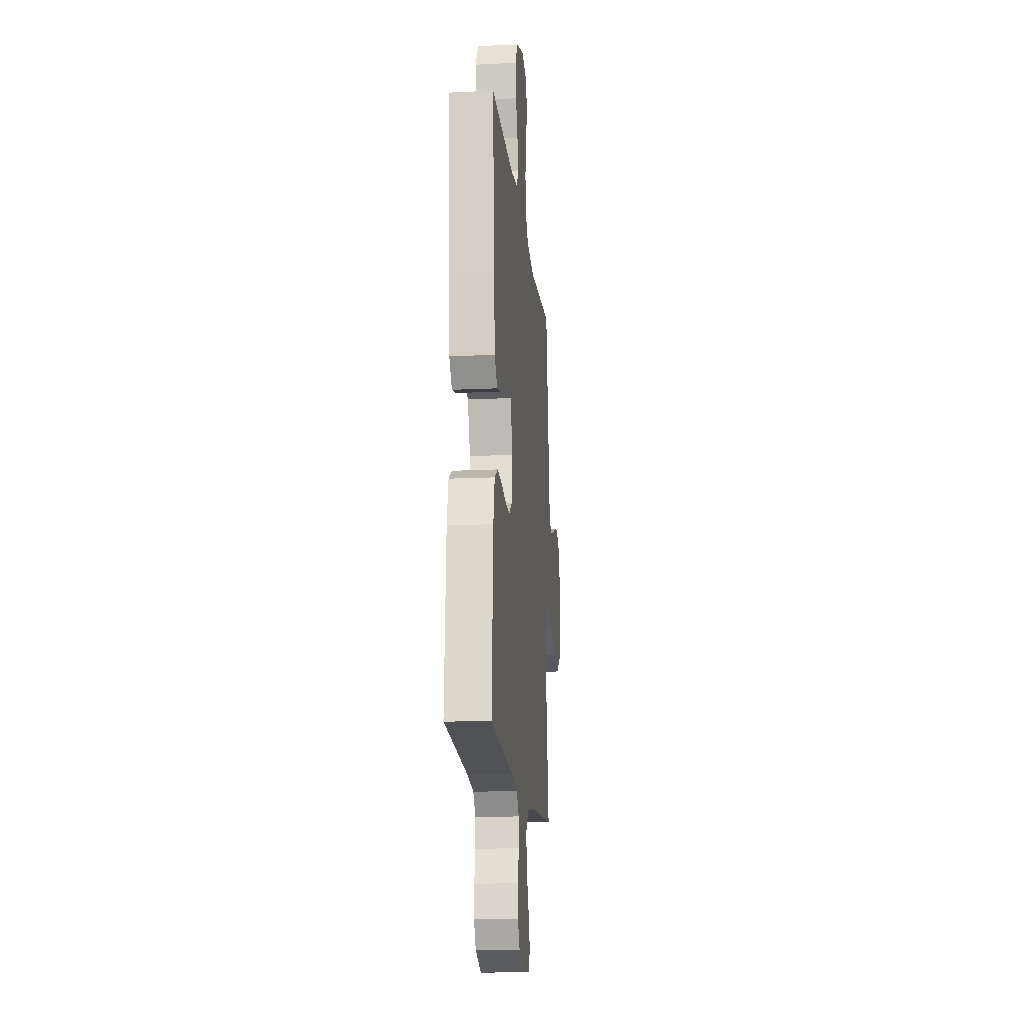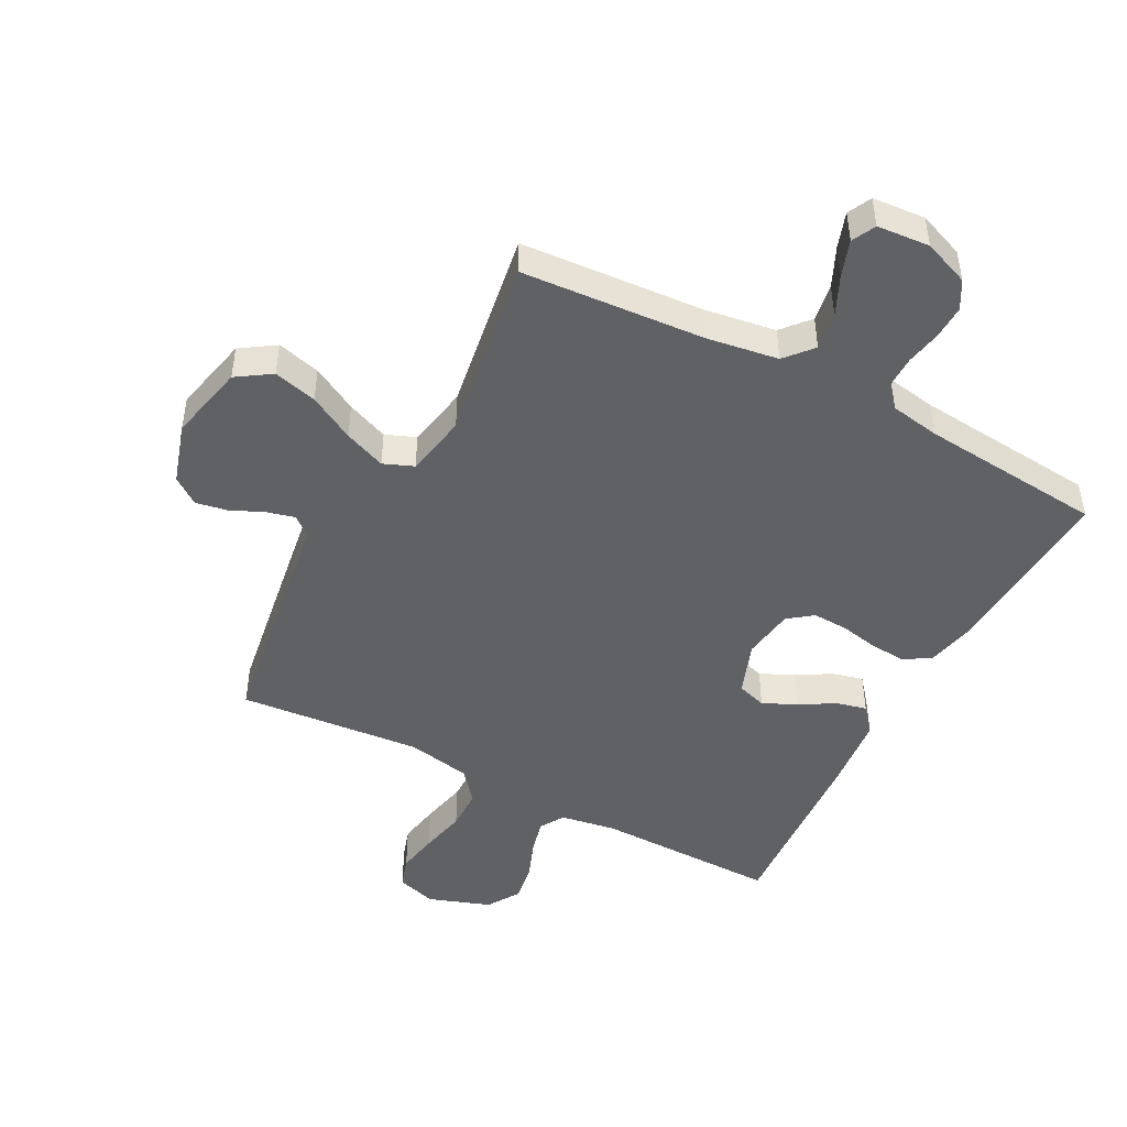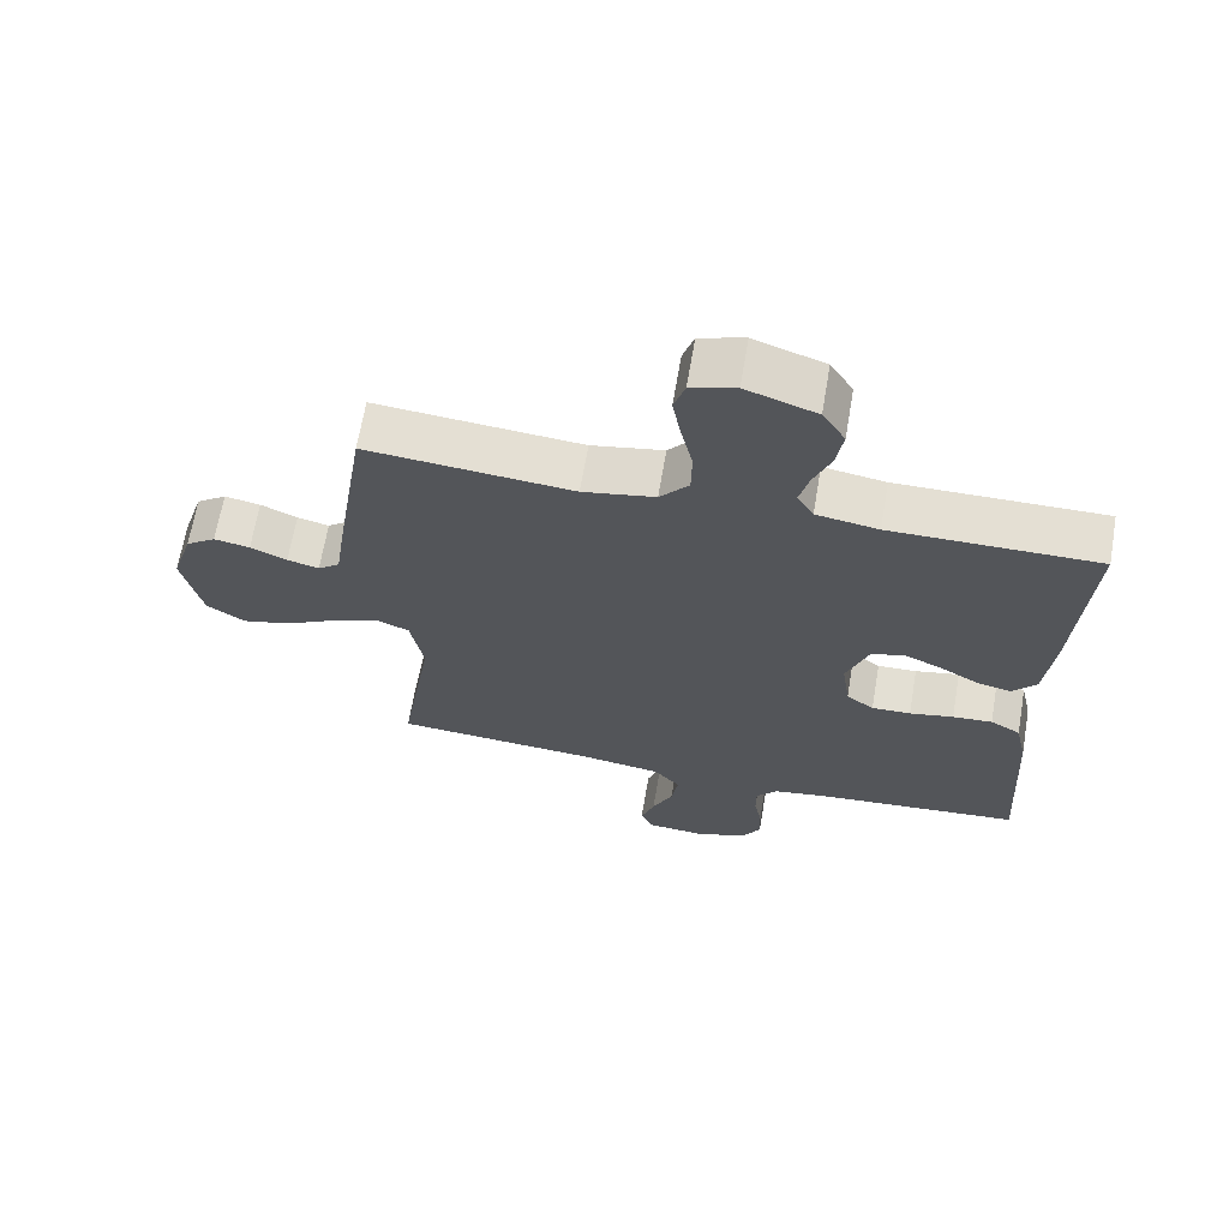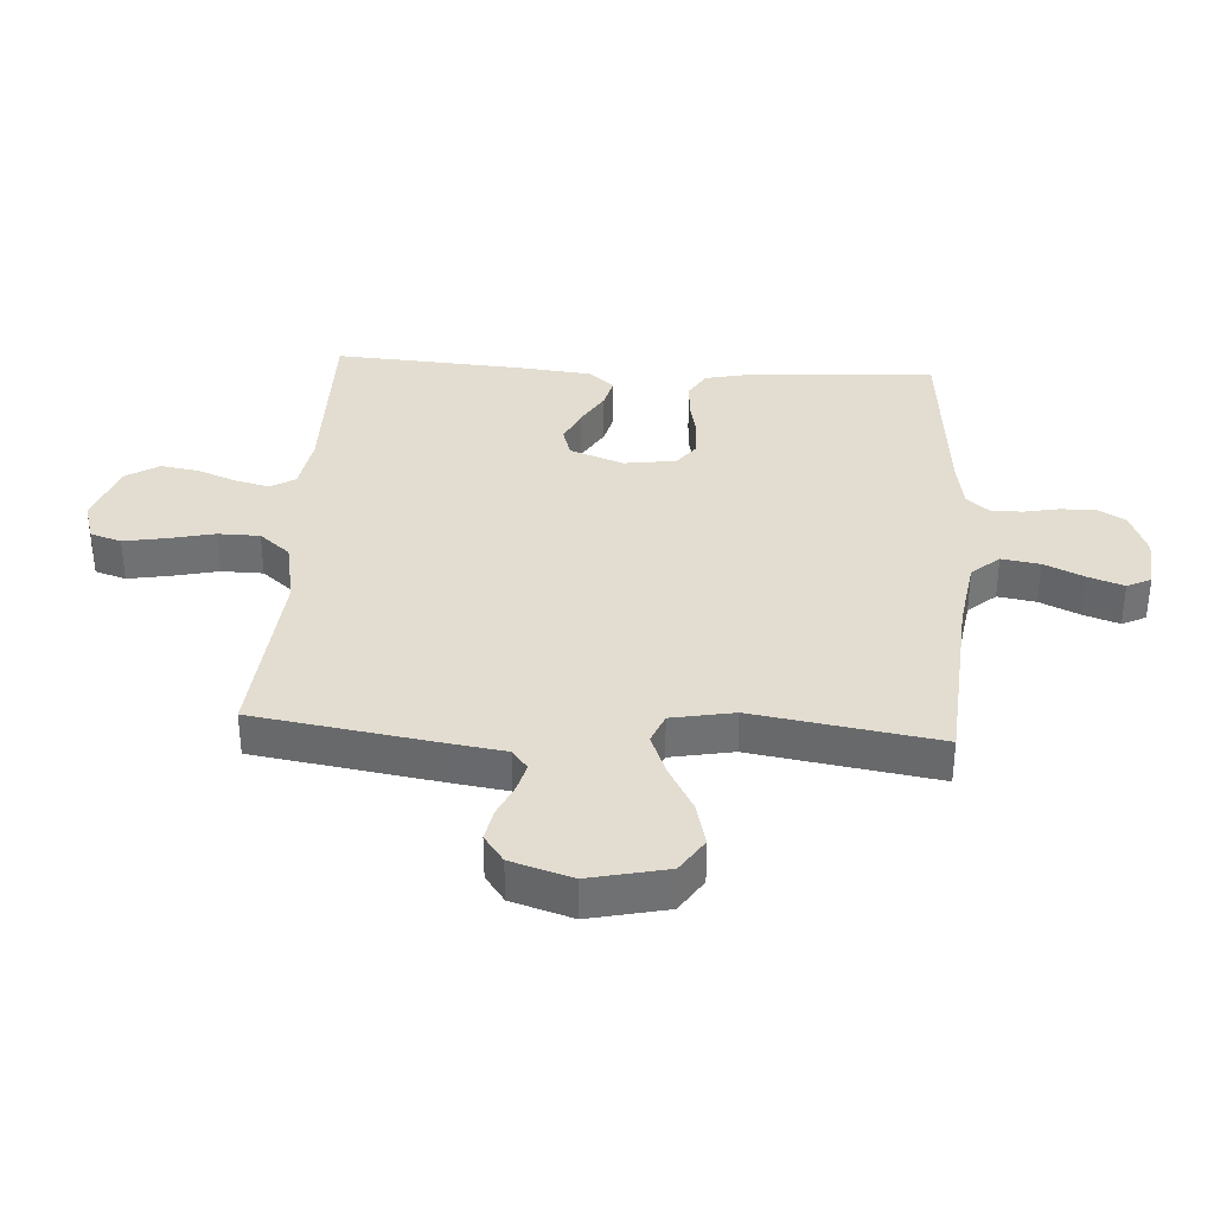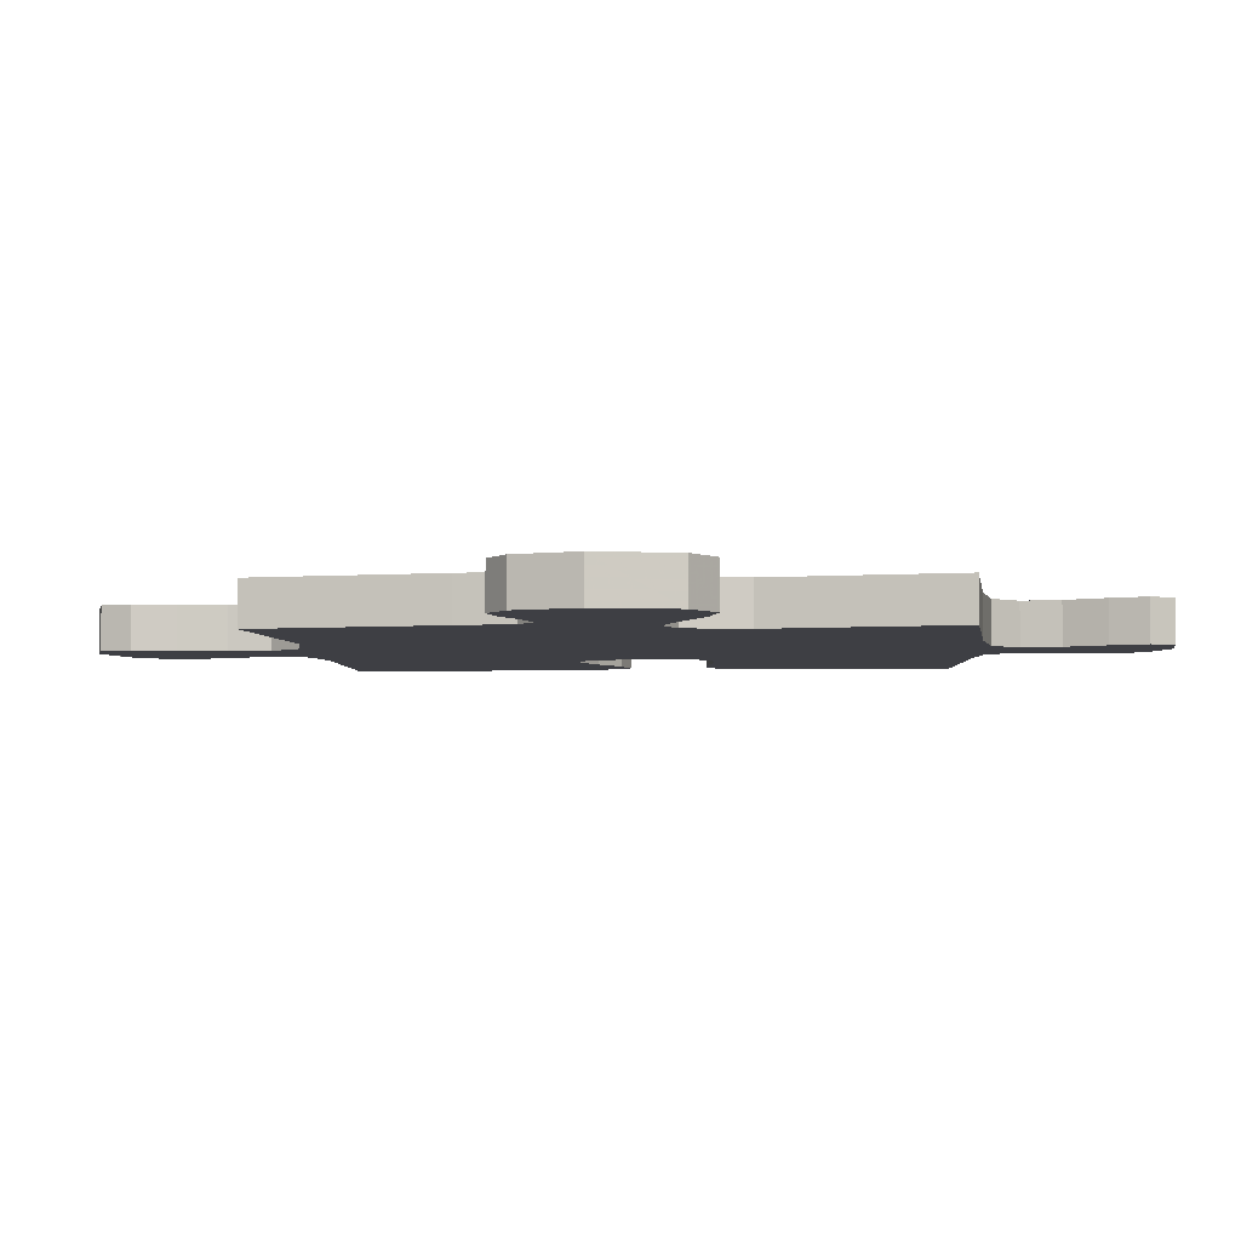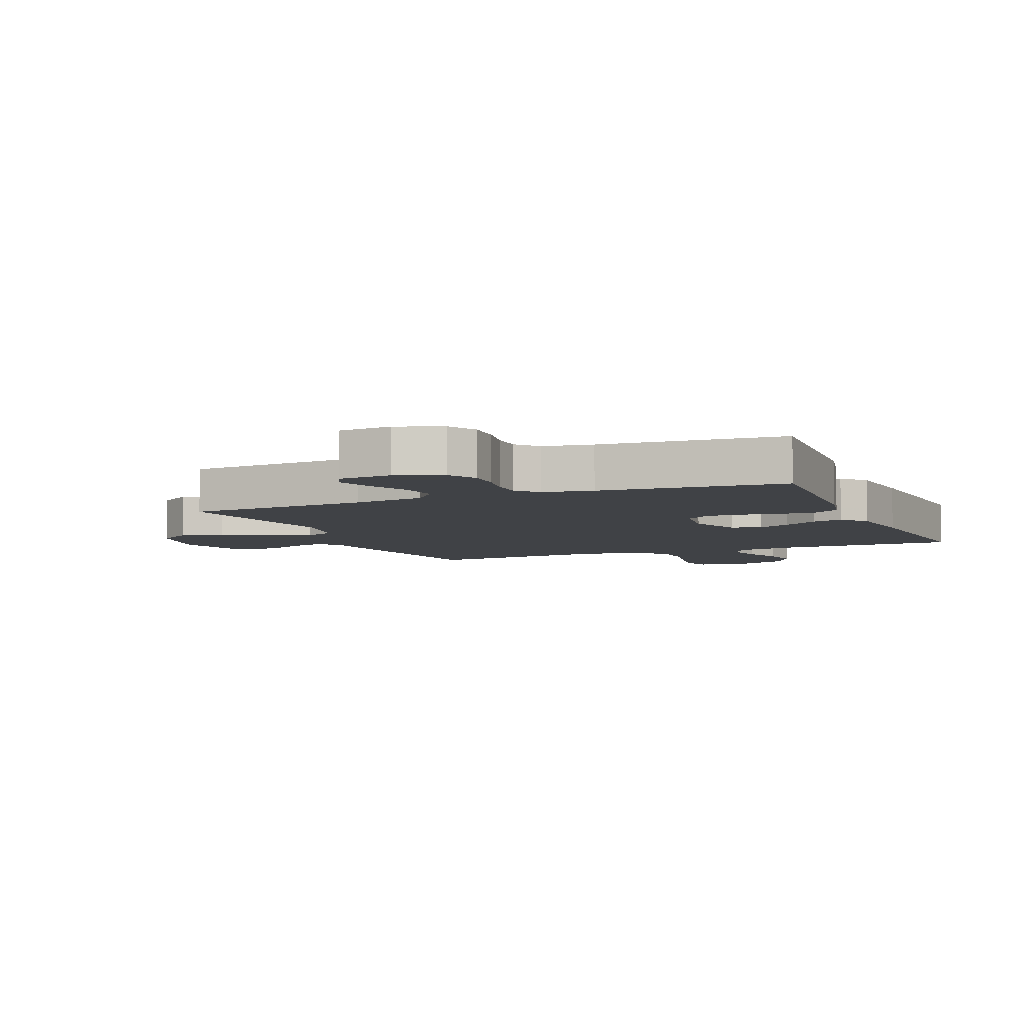
<metadata>
{"format":"obj","ext":"obj","renderer":"f3d","projection":"perspective","resolution":1024,"background":"white","views":[{"elev":-16.1,"azim":-84.4,"up":"+Z"},{"elev":-47.3,"azim":152.1,"up":"+Y"},{"elev":66.4,"azim":-170.3,"up":"+Z"},{"elev":35.3,"azim":93.6,"up":"+Y"},{"elev":-4.4,"azim":94.3,"up":"+Y"},{"elev":-6.1,"azim":-157.1,"up":"+Y"}]}
</metadata>
<code>
v -0.5 0.07 -0.5
v -0.482 0.07 -0.2
v -0.465 0.07 -0.122
v -0.421 0.07 -0.096
v -0.363 0.07 -0.1
v -0.299 0.07 -0.113
v -0.242 0.07 -0.115
v -0.202 0.07 -0.085
v -0.19 0.07 0
v -0.222 0.07 0.087
v -0.27 0.07 0.102
v -0.325 0.07 0.077
v -0.382 0.07 0.043
v -0.432 0.07 0.031
v -0.467 0.07 0.073
v -0.48 0.07 0.2
v -0.5 0.07 0.5
v -0.2 0.07 0.498
v -0.11 0.07 0.513
v -0.086 0.07 0.553
v -0.1 0.07 0.609
v -0.125 0.07 0.672
v -0.135 0.07 0.735
v -0.102 0.07 0.788
v 0 0.07 0.824
v 0.065 0.07 0.804
v 0.081 0.07 0.754
v 0.069 0.07 0.686
v 0.052 0.07 0.611
v 0.053 0.07 0.543
v 0.095 0.07 0.493
v 0.2 0.07 0.473
v 0.5 0.07 0.5
v 0.547 0.07 0.2
v 0.56 0.07 0.11
v 0.592 0.07 0.085
v 0.638 0.07 0.097
v 0.691 0.07 0.121
v 0.743 0.07 0.131
v 0.787 0.07 0.099
v 0.818 0.07 0
v 0.79 0.07 -0.127
v 0.734 0.07 -0.164
v 0.663 0.07 -0.146
v 0.588 0.07 -0.105
v 0.52 0.07 -0.078
v 0.471 0.07 -0.098
v 0.452 0.07 -0.2
v 0.5 0.07 -0.5
v 0.2 0.07 -0.522
v 0.084 0.07 -0.54
v 0.045 0.07 -0.585
v 0.055 0.07 -0.647
v 0.085 0.07 -0.712
v 0.105 0.07 -0.77
v 0.086 0.07 -0.809
v 0 0.07 -0.816
v -0.075 0.07 -0.787
v -0.101 0.07 -0.741
v -0.099 0.07 -0.685
v -0.088 0.07 -0.628
v -0.088 0.07 -0.577
v -0.119 0.07 -0.541
v -0.2 0.07 -0.527
v -0.5 0 -0.5
v -0.482 0 -0.2
v -0.465 0 -0.122
v -0.421 0 -0.096
v -0.363 0 -0.1
v -0.299 0 -0.113
v -0.242 0 -0.115
v -0.202 0 -0.085
v -0.19 0 0
v -0.222 0 0.087
v -0.27 0 0.102
v -0.325 0 0.077
v -0.382 0 0.043
v -0.432 0 0.031
v -0.467 0 0.073
v -0.48 0 0.2
v -0.5 0 0.5
v -0.2 0 0.498
v -0.11 0 0.513
v -0.086 0 0.553
v -0.1 0 0.609
v -0.125 0 0.672
v -0.135 0 0.735
v -0.102 0 0.788
v 0 0 0.824
v 0.065 0 0.804
v 0.081 0 0.754
v 0.069 0 0.686
v 0.052 0 0.611
v 0.053 0 0.543
v 0.095 0 0.493
v 0.2 0 0.473
v 0.5 0 0.5
v 0.547 0 0.2
v 0.56 0 0.11
v 0.592 0 0.085
v 0.638 0 0.097
v 0.691 0 0.121
v 0.743 0 0.131
v 0.787 0 0.099
v 0.818 0 0
v 0.79 0 -0.127
v 0.734 0 -0.164
v 0.663 0 -0.146
v 0.588 0 -0.105
v 0.52 0 -0.078
v 0.471 0 -0.098
v 0.452 0 -0.2
v 0.5 0 -0.5
v 0.2 0 -0.522
v 0.084 0 -0.54
v 0.045 0 -0.585
v 0.055 0 -0.647
v 0.085 0 -0.712
v 0.105 0 -0.77
v 0.086 0 -0.809
v 0 0 -0.816
v -0.075 0 -0.787
v -0.101 0 -0.741
v -0.099 0 -0.685
v -0.088 0 -0.628
v -0.088 0 -0.577
v -0.119 0 -0.541
v -0.2 0 -0.527
f 58 59 60 61
f 58 61 62
f 57 58 62
f 56 57 62
f 53 54 55 56
f 53 56 62
f 52 53 62 63
f 48 49 50
f 47 48 50 51
f 42 43 44 45
f 42 45 46
f 41 42 46
f 40 41 46
f 37 38 39 40
f 36 37 40 46
f 35 36 46 47
f 32 33 34 35
f 31 32 35 47
f 26 27 28 29
f 24 25 26 29
f 24 29 30
f 21 22 23 24
f 20 21 24 30
f 19 20 30 31
f 15 16 17 18
f 12 13 14 15
f 11 12 15 18
f 10 11 18 19
f 3 4 5 6
f 3 6 7
f 64 1 2 3
f 63 64 3 7
f 51 52 63 7
f 9 10 19 31
f 8 9 31 47
f 7 8 47 51
f 125 124 123 122
f 126 125 122
f 126 122 121
f 126 121 120
f 120 119 118 117
f 126 120 117
f 127 126 117 116
f 114 113 112
f 115 114 112 111
f 109 108 107 106
f 110 109 106
f 110 106 105
f 110 105 104
f 104 103 102 101
f 110 104 101 100
f 111 110 100 99
f 99 98 97 96
f 111 99 96 95
f 93 92 91 90
f 93 90 89 88
f 94 93 88
f 88 87 86 85
f 94 88 85 84
f 95 94 84 83
f 82 81 80 79
f 79 78 77 76
f 82 79 76 75
f 83 82 75 74
f 70 69 68 67
f 71 70 67
f 67 66 65 128
f 71 67 128 127
f 71 127 116 115
f 95 83 74 73
f 111 95 73 72
f 115 111 72 71
f 1 65 66 2
f 2 66 67 3
f 3 67 68 4
f 4 68 69 5
f 5 69 70 6
f 6 70 71 7
f 7 71 72 8
f 8 72 73 9
f 9 73 74 10
f 10 74 75 11
f 11 75 76 12
f 12 76 77 13
f 13 77 78 14
f 14 78 79 15
f 15 79 80 16
f 16 80 81 17
f 17 81 82 18
f 18 82 83 19
f 19 83 84 20
f 20 84 85 21
f 21 85 86 22
f 22 86 87 23
f 23 87 88 24
f 24 88 89 25
f 25 89 90 26
f 26 90 91 27
f 27 91 92 28
f 28 92 93 29
f 29 93 94 30
f 30 94 95 31
f 31 95 96 32
f 32 96 97 33
f 33 97 98 34
f 34 98 99 35
f 35 99 100 36
f 36 100 101 37
f 37 101 102 38
f 38 102 103 39
f 39 103 104 40
f 40 104 105 41
f 41 105 106 42
f 42 106 107 43
f 43 107 108 44
f 44 108 109 45
f 45 109 110 46
f 46 110 111 47
f 47 111 112 48
f 48 112 113 49
f 49 113 114 50
f 50 114 115 51
f 51 115 116 52
f 52 116 117 53
f 53 117 118 54
f 54 118 119 55
f 55 119 120 56
f 56 120 121 57
f 57 121 122 58
f 58 122 123 59
f 59 123 124 60
f 60 124 125 61
f 61 125 126 62
f 62 126 127 63
f 63 127 128 64
f 64 128 65 1

</code>
